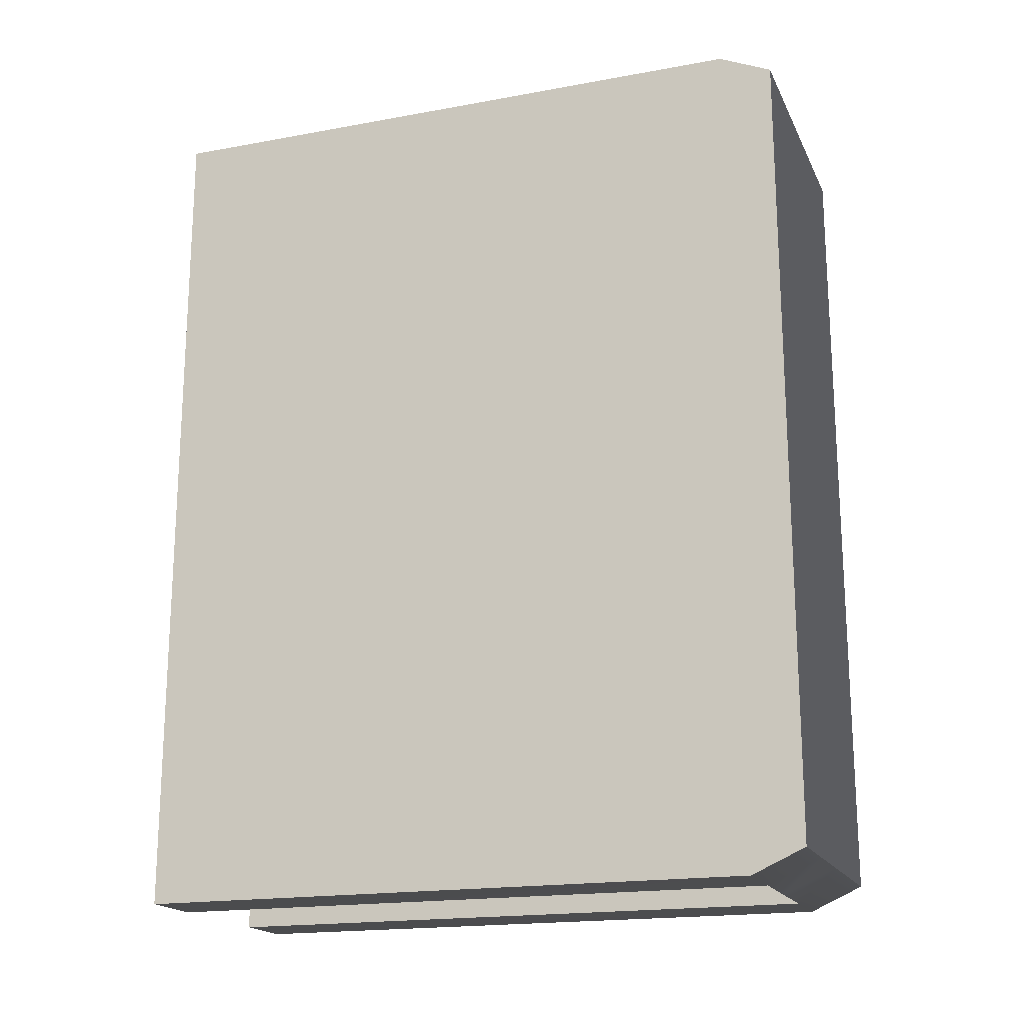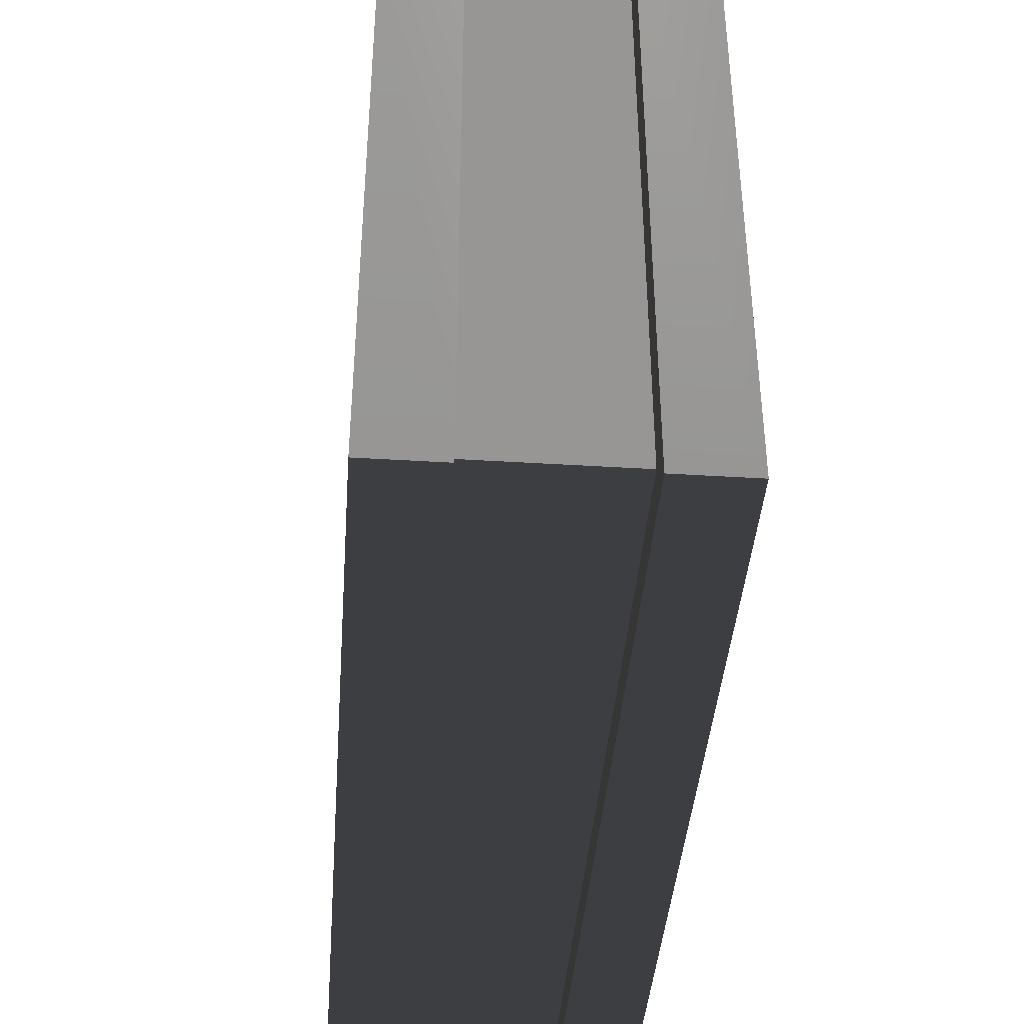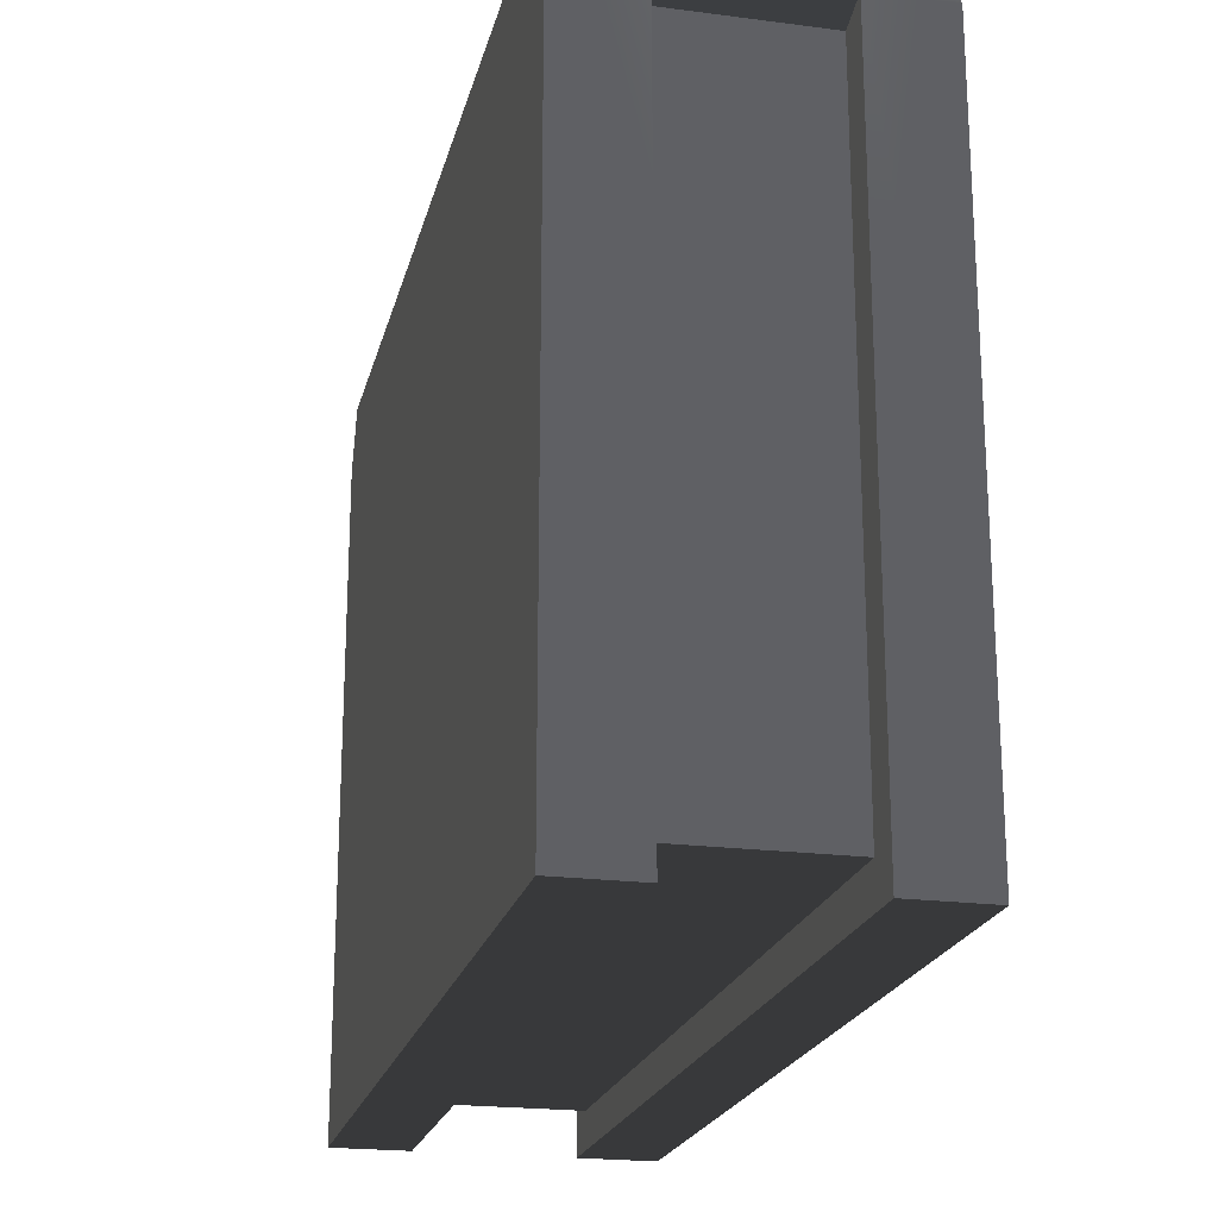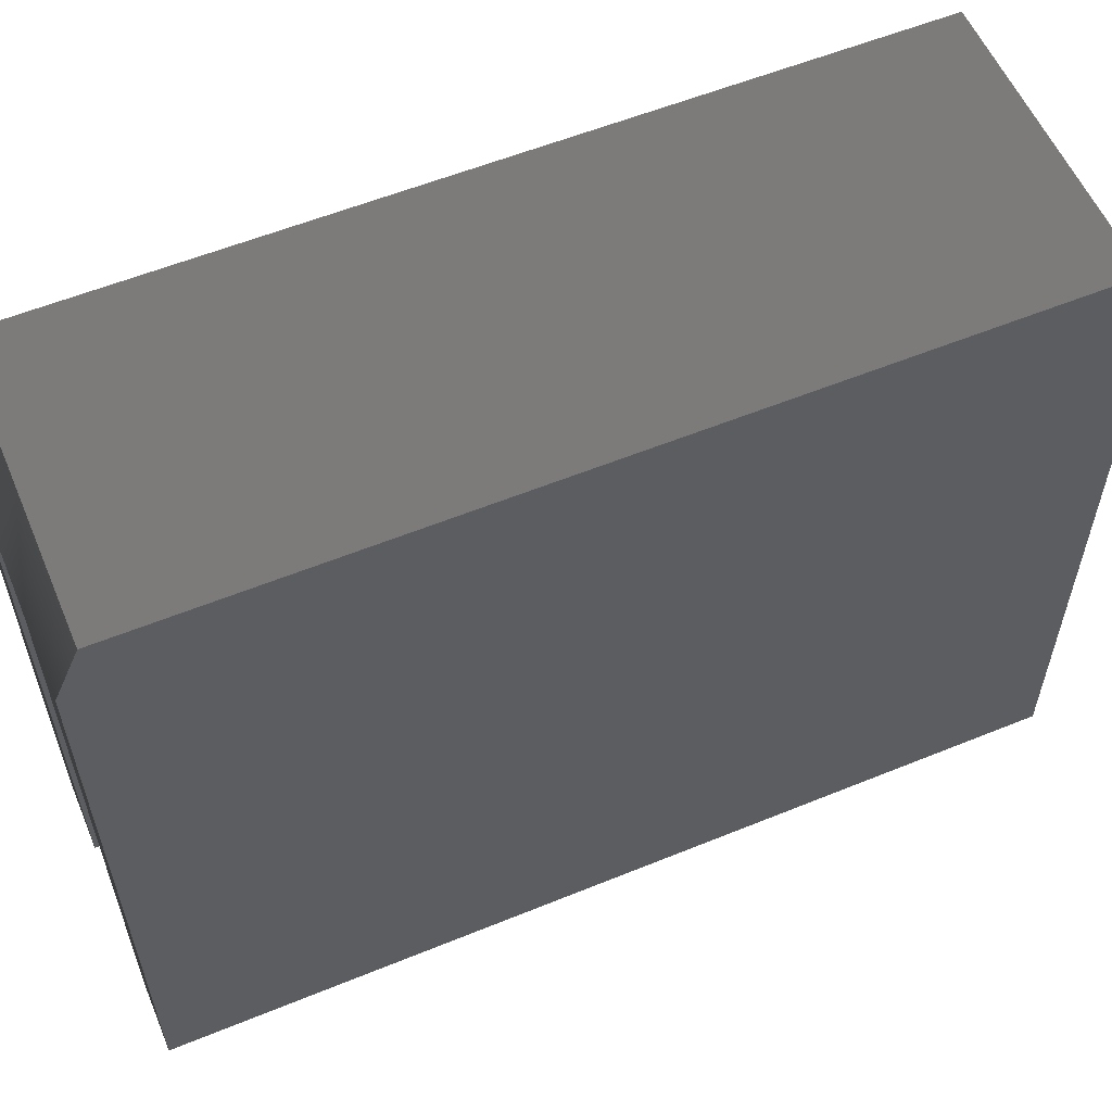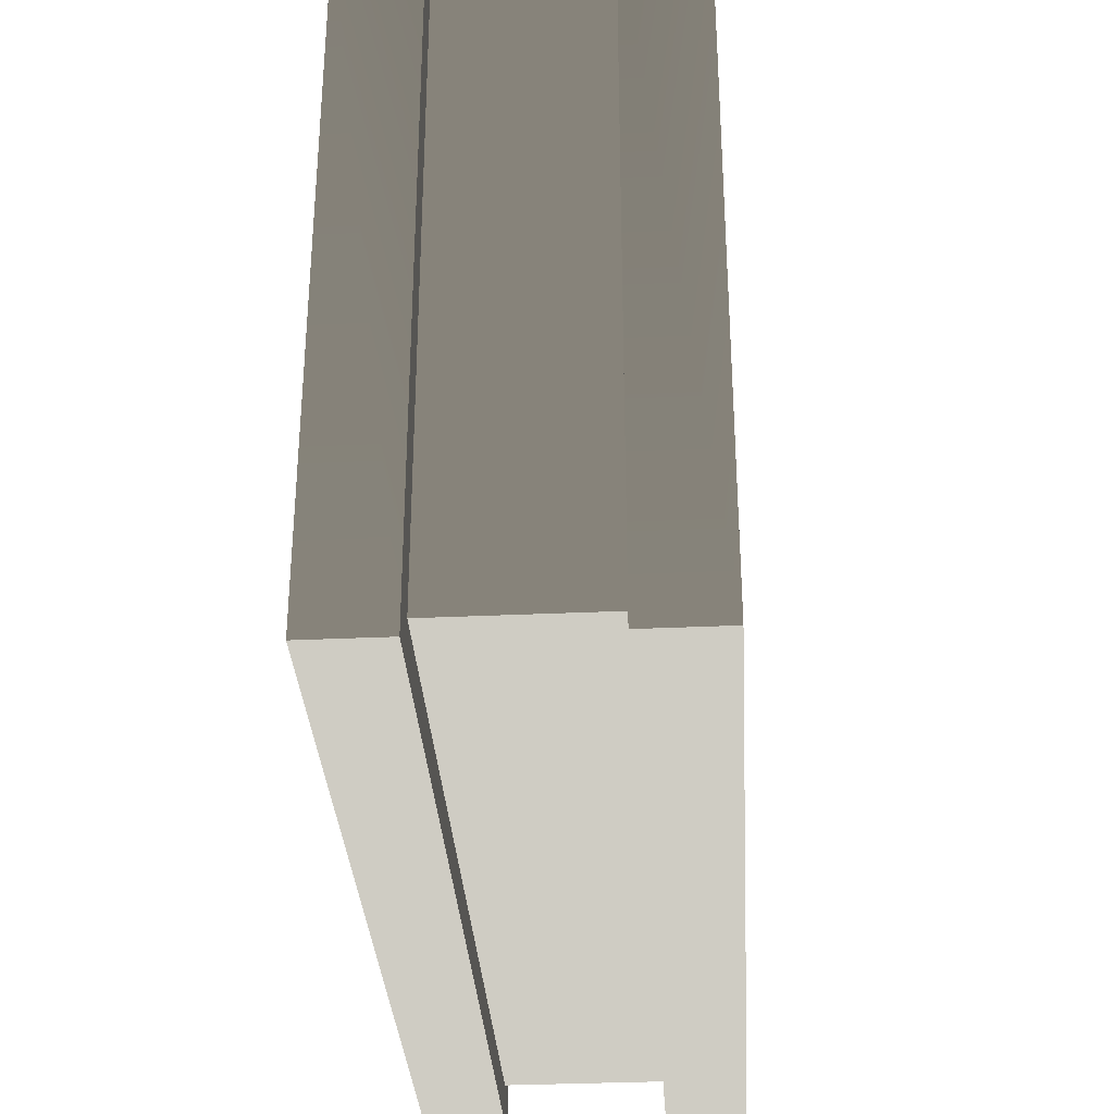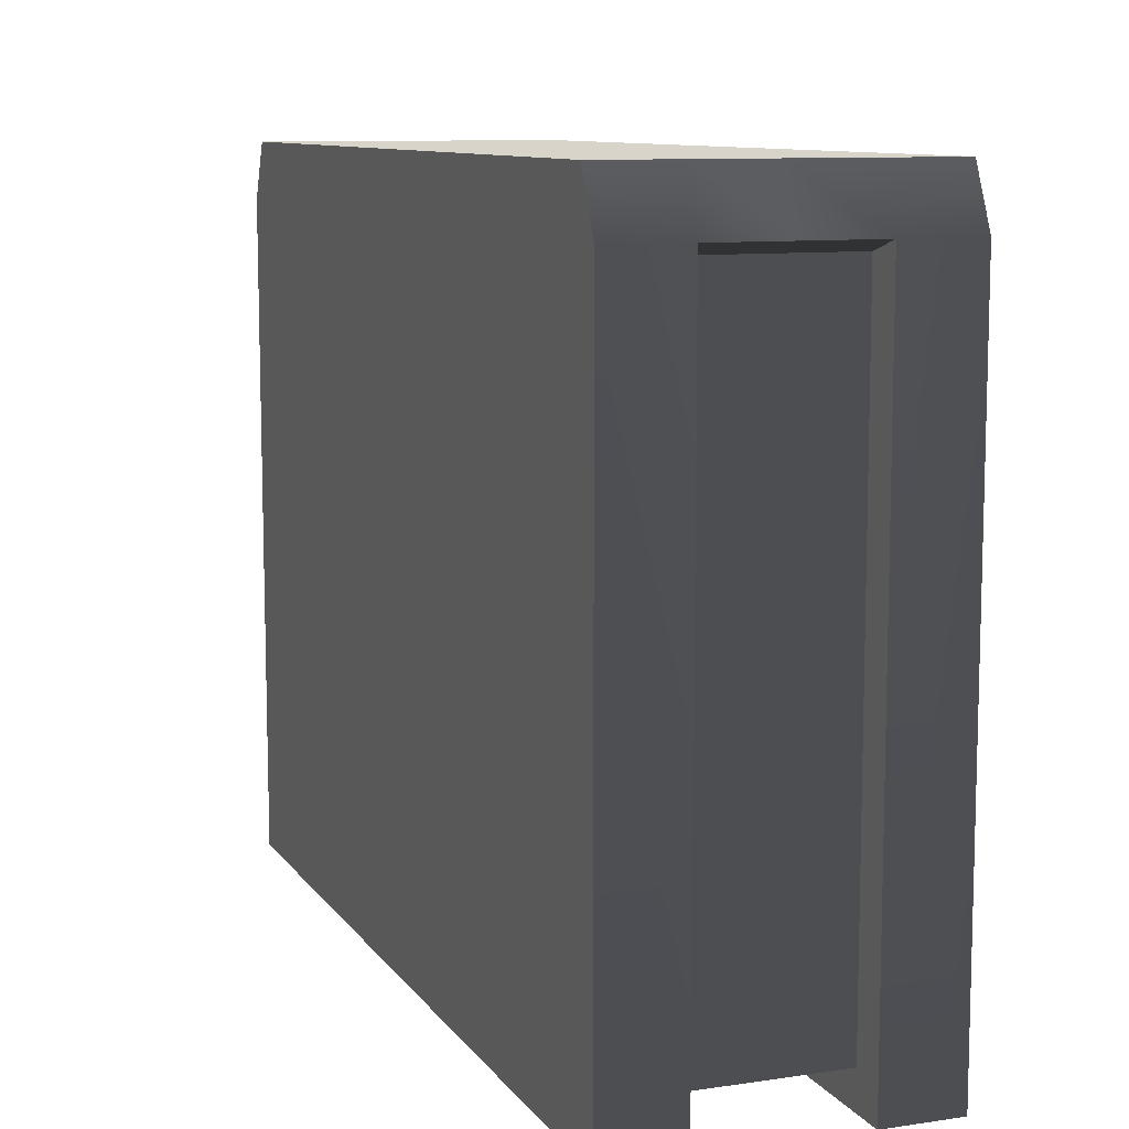
<metadata>
{"format":"obj","ext":"obj","renderer":"f3d","projection":"perspective","resolution":1024,"background":"white","views":[{"elev":-18.4,"azim":-70.6,"up":"+Y"},{"elev":-41.3,"azim":-4.3,"up":"+Z"},{"elev":-21.1,"azim":-13.1,"up":"+Z"},{"elev":57.3,"azim":67.0,"up":"+Z"},{"elev":-33.2,"azim":-176.4,"up":"+Z"},{"elev":9.9,"azim":-20.8,"up":"+Z"}]}
</metadata>
<code>
g default
v 0.162 2.718 0.7398
v 0.162 2.746 0.6773
v 0.162 2.746 -0.05762
v 0.07747 2.718 0.7398
v 0.07747 2.746 0.6773
v 0.07747 2.746 -0.05762
v -0.007097 2.718 0.7398
v -0.007097 2.746 0.6773
v -0.09167 2.718 0.7398
v -0.09167 2.746 0.6773
v -0.09167 2.746 -0.05762
v -0.1762 2.718 0.7398
v -0.1762 2.746 0.6773
v -0.1762 2.746 -0.05762
v -0.1762 1.758 0.74
v -0.1762 1.729 0.6775
v -0.1762 1.729 -0.05742
v -0.09167 1.758 0.74
v -0.09167 1.729 0.6775
v -0.09167 1.729 -0.05742
v -0.007097 1.758 0.74
v -0.007097 1.729 0.6775
v 0.07747 1.758 0.74
v 0.07747 1.729 0.6775
v 0.07747 1.729 -0.05742
v 0.162 1.758 0.74
v 0.162 1.729 0.6775
v 0.162 1.729 -0.05742
v 0.07747 2.707 0.6657
v 0.07747 2.706 -0.01714
v -0.007097 2.706 -0.01714
v -0.007097 2.707 0.6657
v -0.09167 2.706 -0.01714
v -0.09167 2.707 0.6657
v -0.09167 1.769 0.6658
v -0.09167 1.769 -0.01696
v -0.007097 1.769 -0.01696
v -0.007097 1.769 0.6658
v 0.07747 1.769 -0.01696
v 0.07747 1.769 0.6658
g Book
f 1 2 5 4
f 2 3 6 5
f 4 5 8 7
f 29 30 31 32
f 7 8 10 9
f 32 31 33 34
f 9 10 13 12
f 10 11 14 13
f 12 13 16 15
f 13 14 17 16
f 15 16 19 18
f 16 17 20 19
f 18 19 22 21
f 35 36 37 38
f 21 22 24 23
f 38 37 39 40
f 23 24 27 26
f 24 25 28 27
f 26 27 2 1
f 27 28 3 2
f 3 28 25 6
f 30 39 37 31
f 31 37 36 33
f 11 20 17 14
f 26 1 4 23
f 23 4 7 21
f 21 7 9 18
f 18 9 12 15
f 5 6 30 29
f 8 5 29 32
f 11 10 34 33
f 10 8 32 34
f 19 20 36 35
f 22 19 35 38
f 25 24 40 39
f 24 22 38 40
f 6 25 39 30
f 20 11 33 36

</code>
